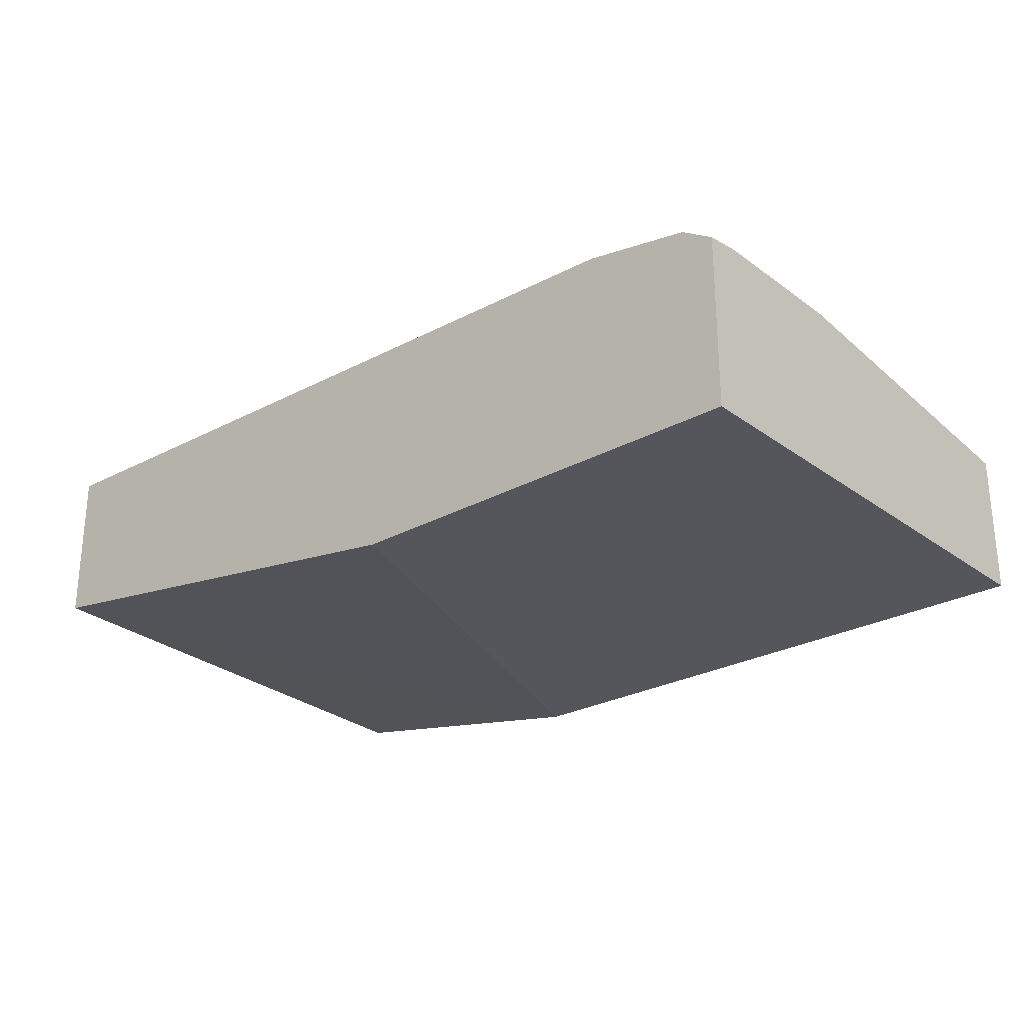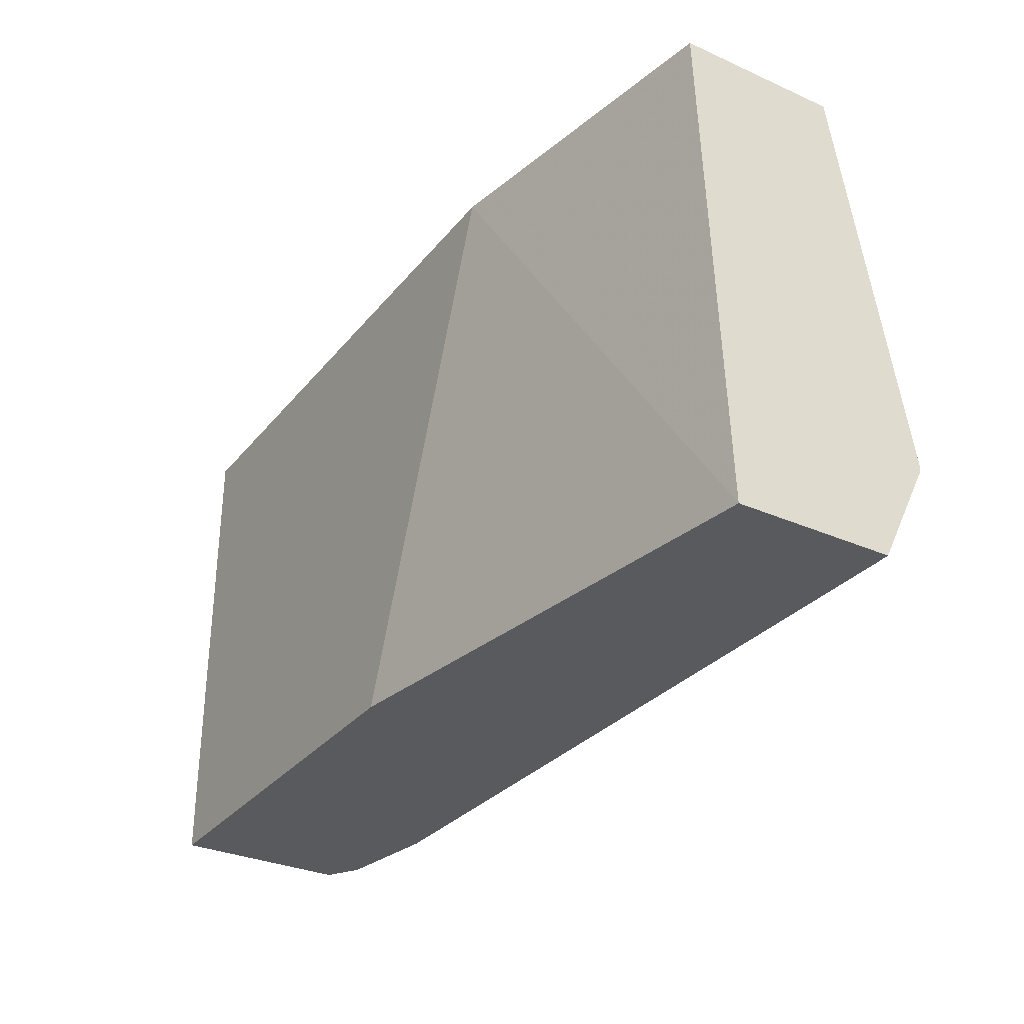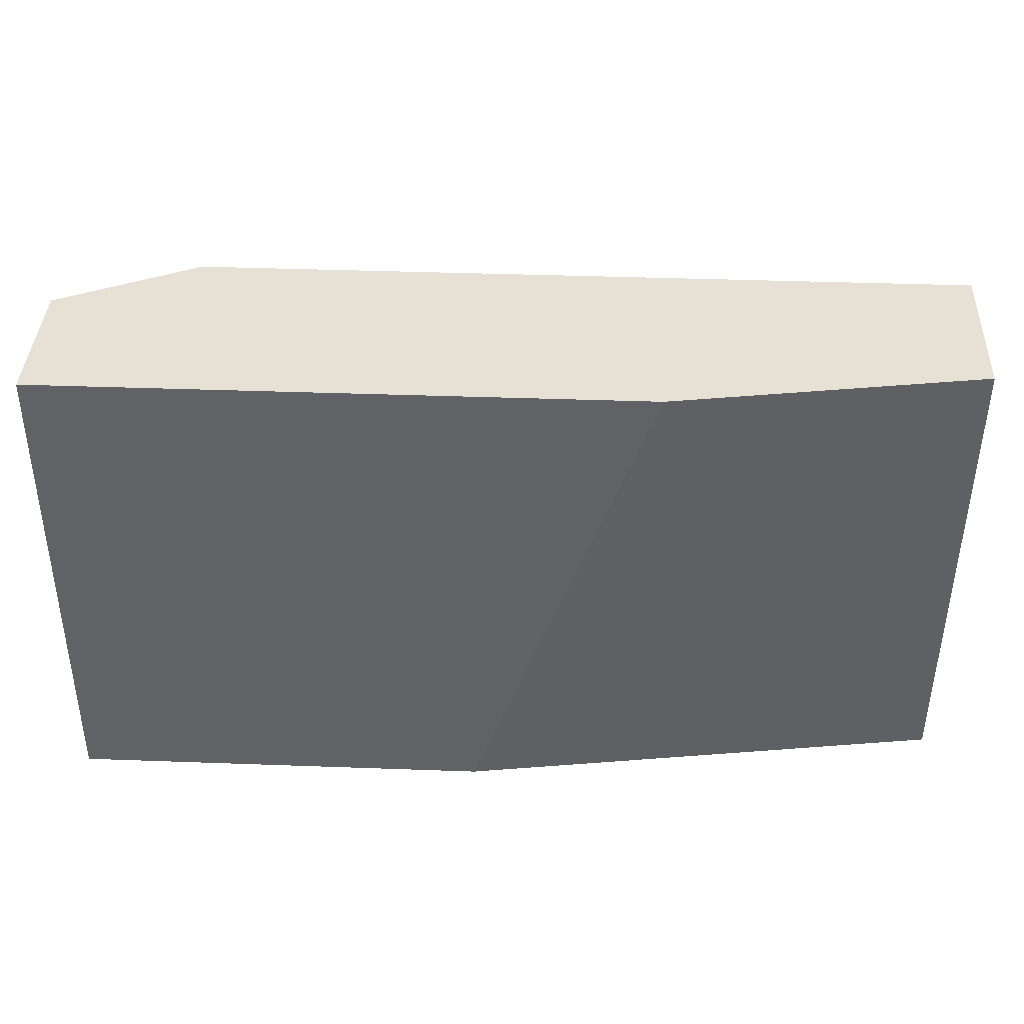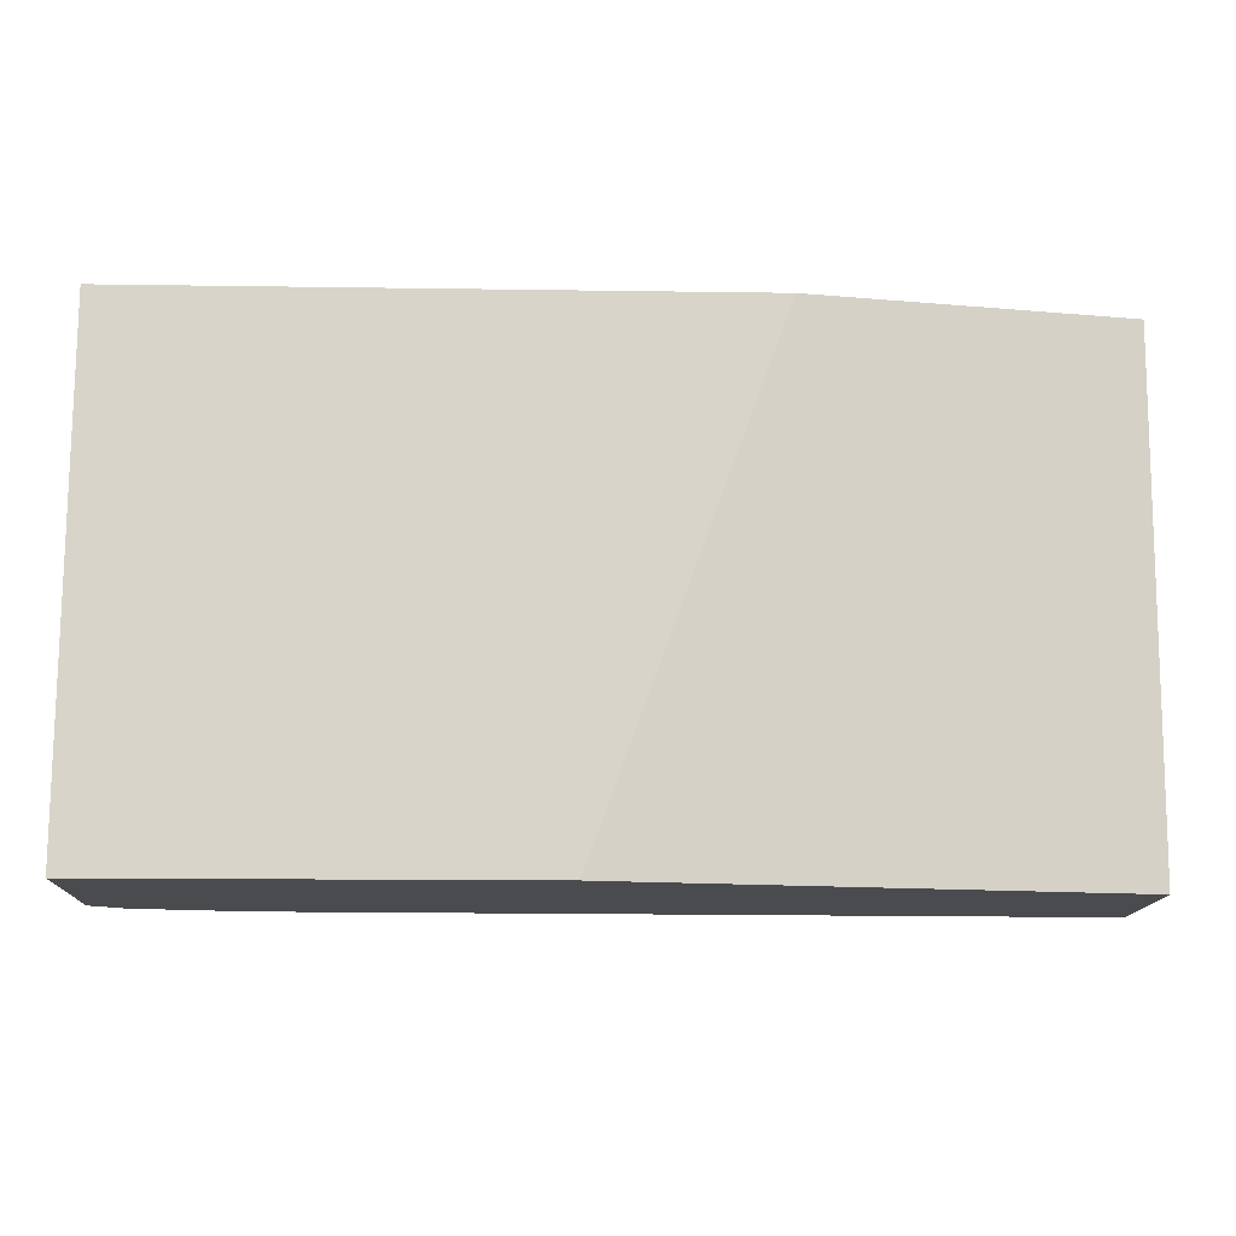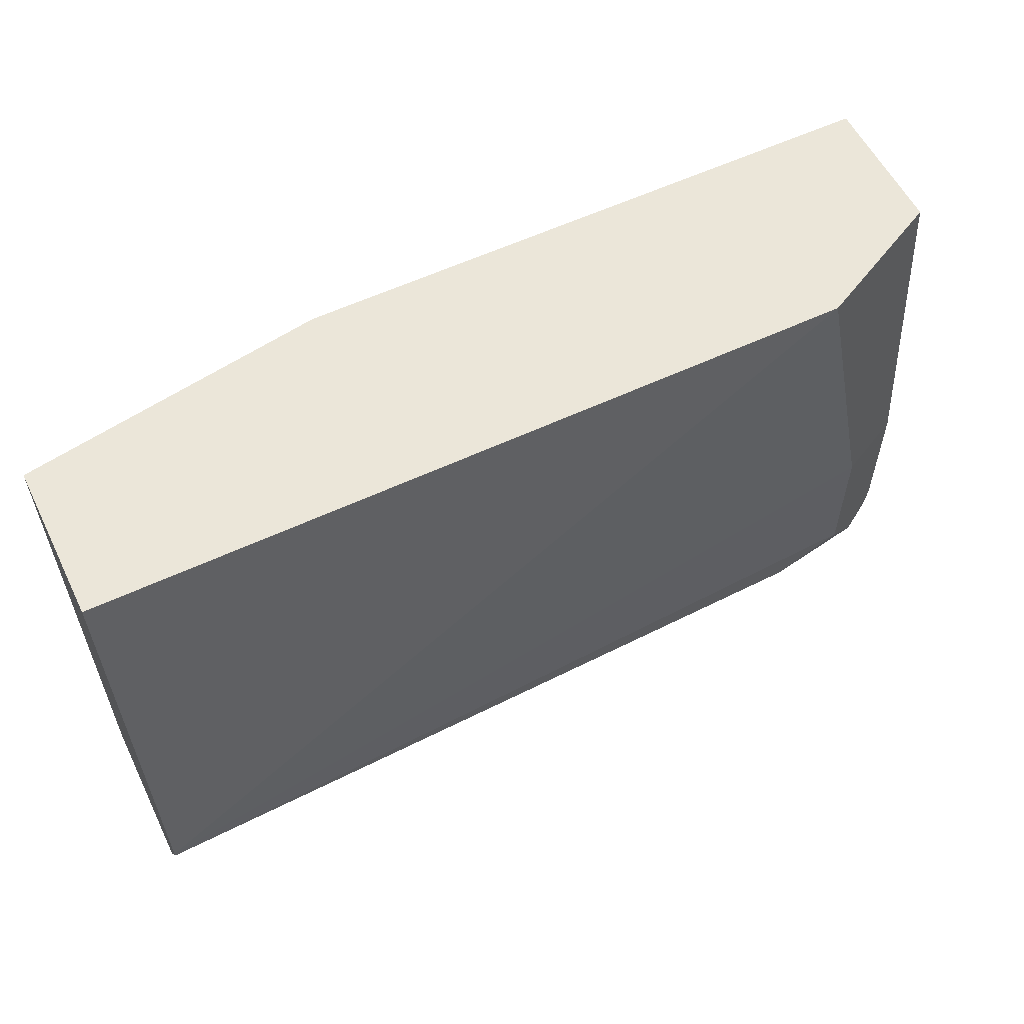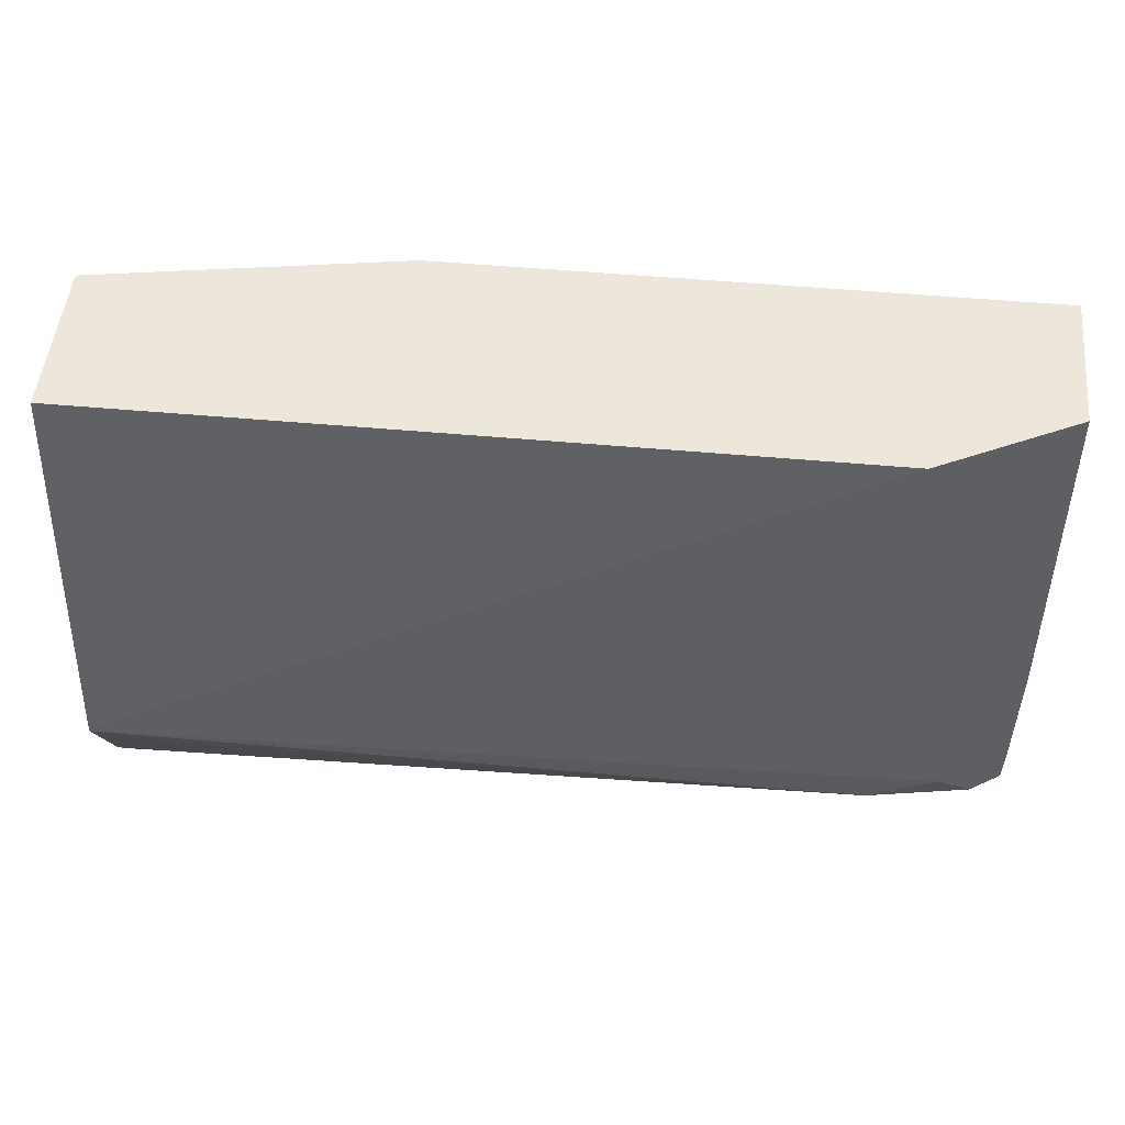
<metadata>
{"format":"obj","ext":"obj","renderer":"f3d","projection":"perspective","resolution":1024,"background":"white","views":[{"elev":-26.3,"azim":-138.9,"up":"+Y"},{"elev":-31.4,"azim":57.9,"up":"+Z"},{"elev":39.1,"azim":2.6,"up":"+Z"},{"elev":-14.0,"azim":-1.9,"up":"+Z"},{"elev":57.3,"azim":153.9,"up":"+Z"},{"elev":50.6,"azim":-174.3,"up":"+Z"}]}
</metadata>
<code>
v -0.3975 -0.6444 0.1071
v -0.3975 -0.6444 0.3239
v -0.3975 -0.5689 0.1071
v -0.2148 -0.6444 0.1071
v -0.3975 -0.5823 0.3239
v -0.1364 -0.6444 0.3239
v -0.3975 -0.5685 0.1108
v -0.3836 -0.56 0.1074
v -0.3839 -0.5603 0.1071
v -0.002028 -0.6137 0.1071
v -0.3975 -0.567 0.1841
v -0.3375 -0.5523 0.3239
v -0.002028 -0.6222 0.3239
v -0.3975 -0.567 0.1227
v -0.3832 -0.5601 0.1071
v -0.3887 -0.5626 0.1841
v -0.3682 -0.5523 0.1841
v -0.3682 -0.5523 0.1227
v -0.3375 -0.5523 0.1071
v -0.002028 -0.5448 0.1071
v -0.002028 -0.5523 0.3239
v -0.002028 -0.5227 0.1534
v -0.002028 -0.5227 0.1514
v -0.01534 -0.5293 0.1381
v -0.008222 -0.5448 0.1071
v -0.002028 -0.5428 0.1112
v -0.002028 -0.5315 0.1337
f 10 21 13
f 8 16 17
f 8 17 18
f 8 18 19
f 8 19 15
f 10 20 26
f 10 26 27
f 10 27 23
f 10 23 22
f 10 22 21
f 11 12 16
f 8 11 16
f 12 21 22
f 12 22 17
f 17 22 23
f 17 23 18
f 18 23 19
f 19 23 24
f 19 24 25
f 20 25 26
f 23 27 24
f 24 27 25
f 25 27 26
f 12 17 16
f 8 14 11
f 1 3 9
f 7 14 8
f 1 2 5
f 1 5 11
f 1 11 14
f 1 14 7
f 1 7 3
f 1 9 15
f 1 15 19
f 1 19 25
f 1 25 20
f 1 20 10
f 1 10 4
f 8 15 9
f 1 6 2
f 6 10 13
f 5 12 11
f 3 8 9
f 3 7 8
f 4 10 6
f 2 12 5
f 2 21 12
f 2 13 21
f 2 6 13
f 1 4 6

</code>
